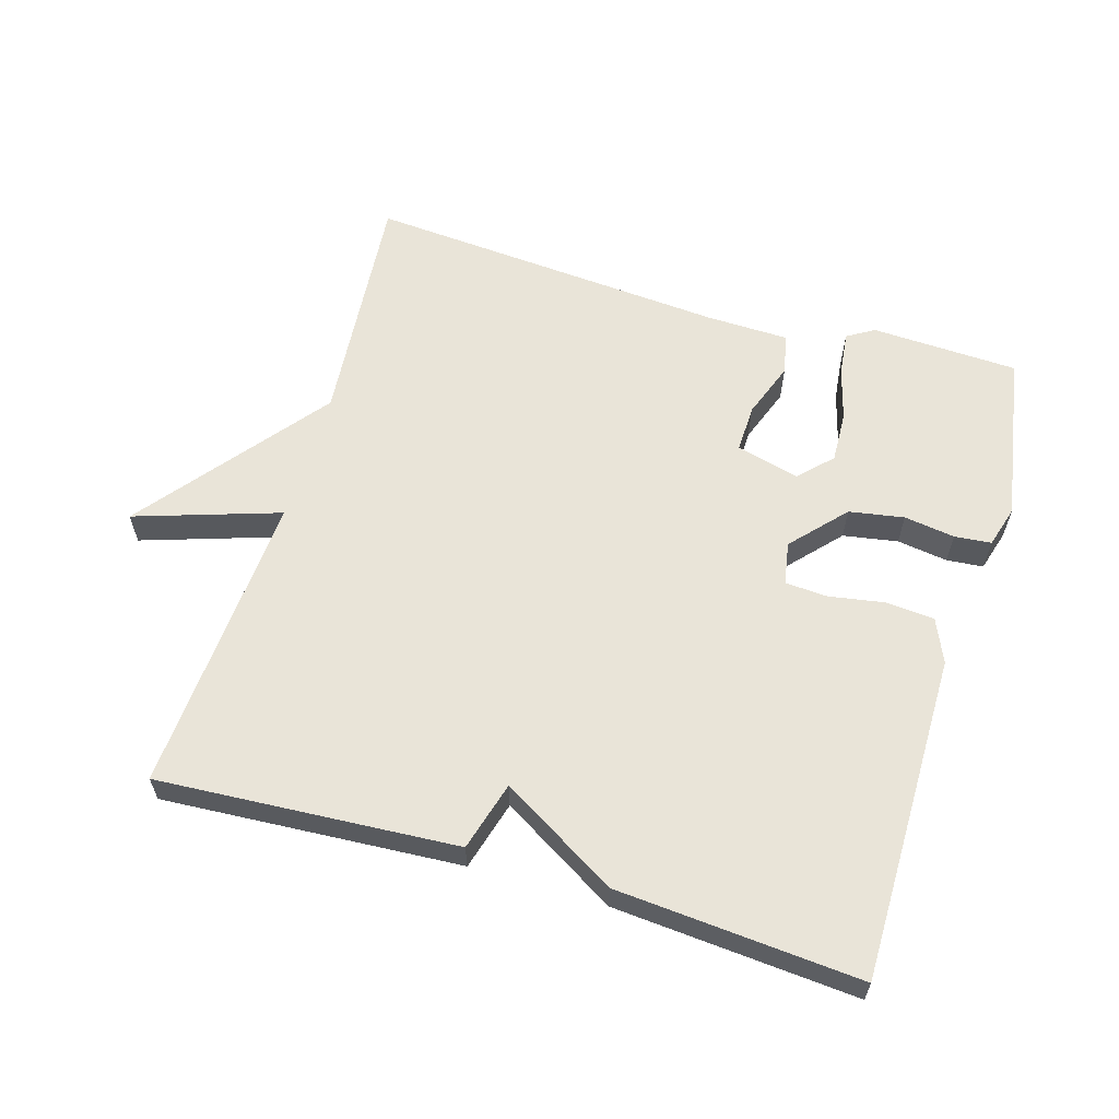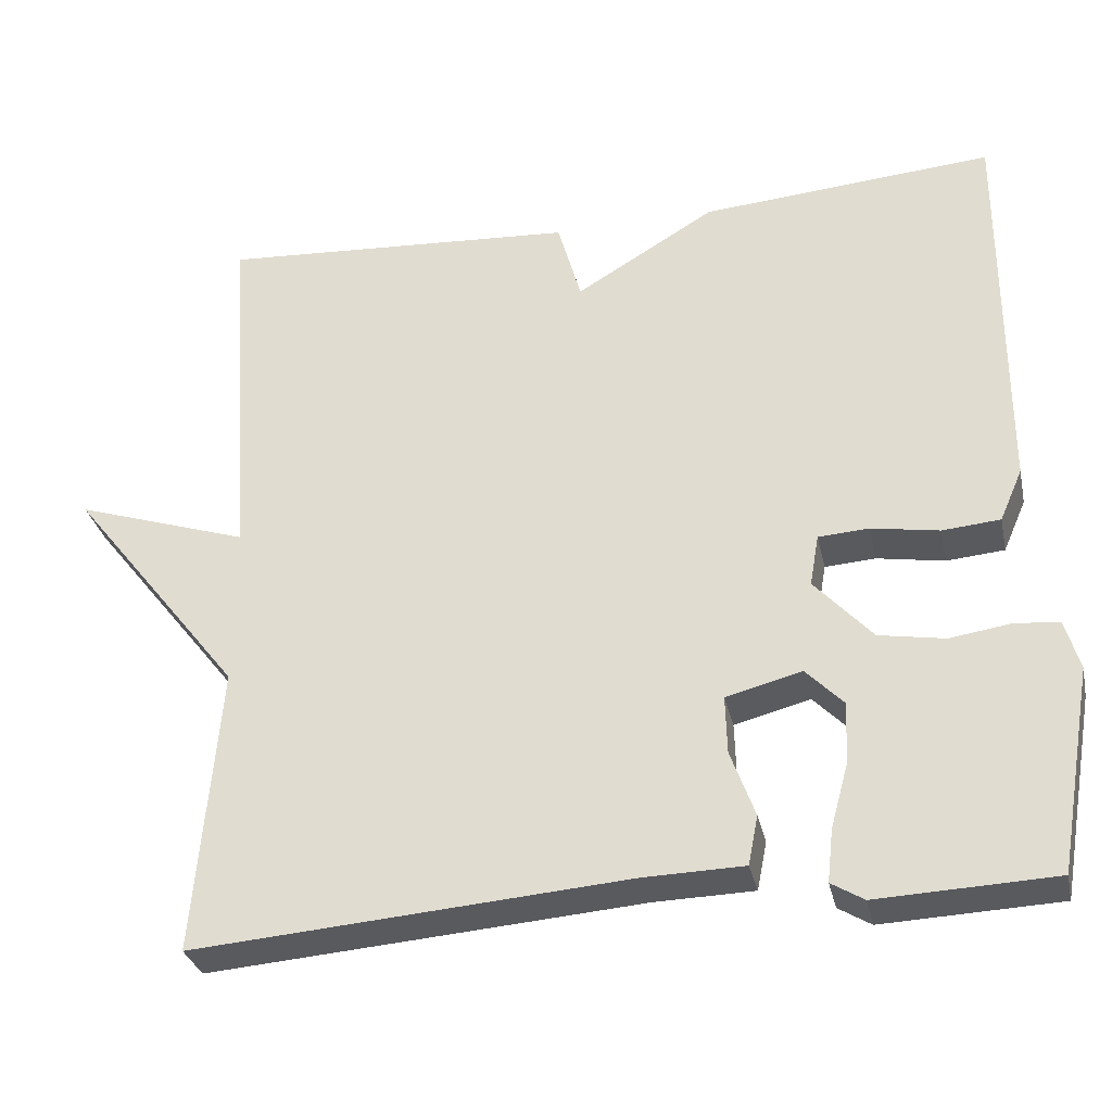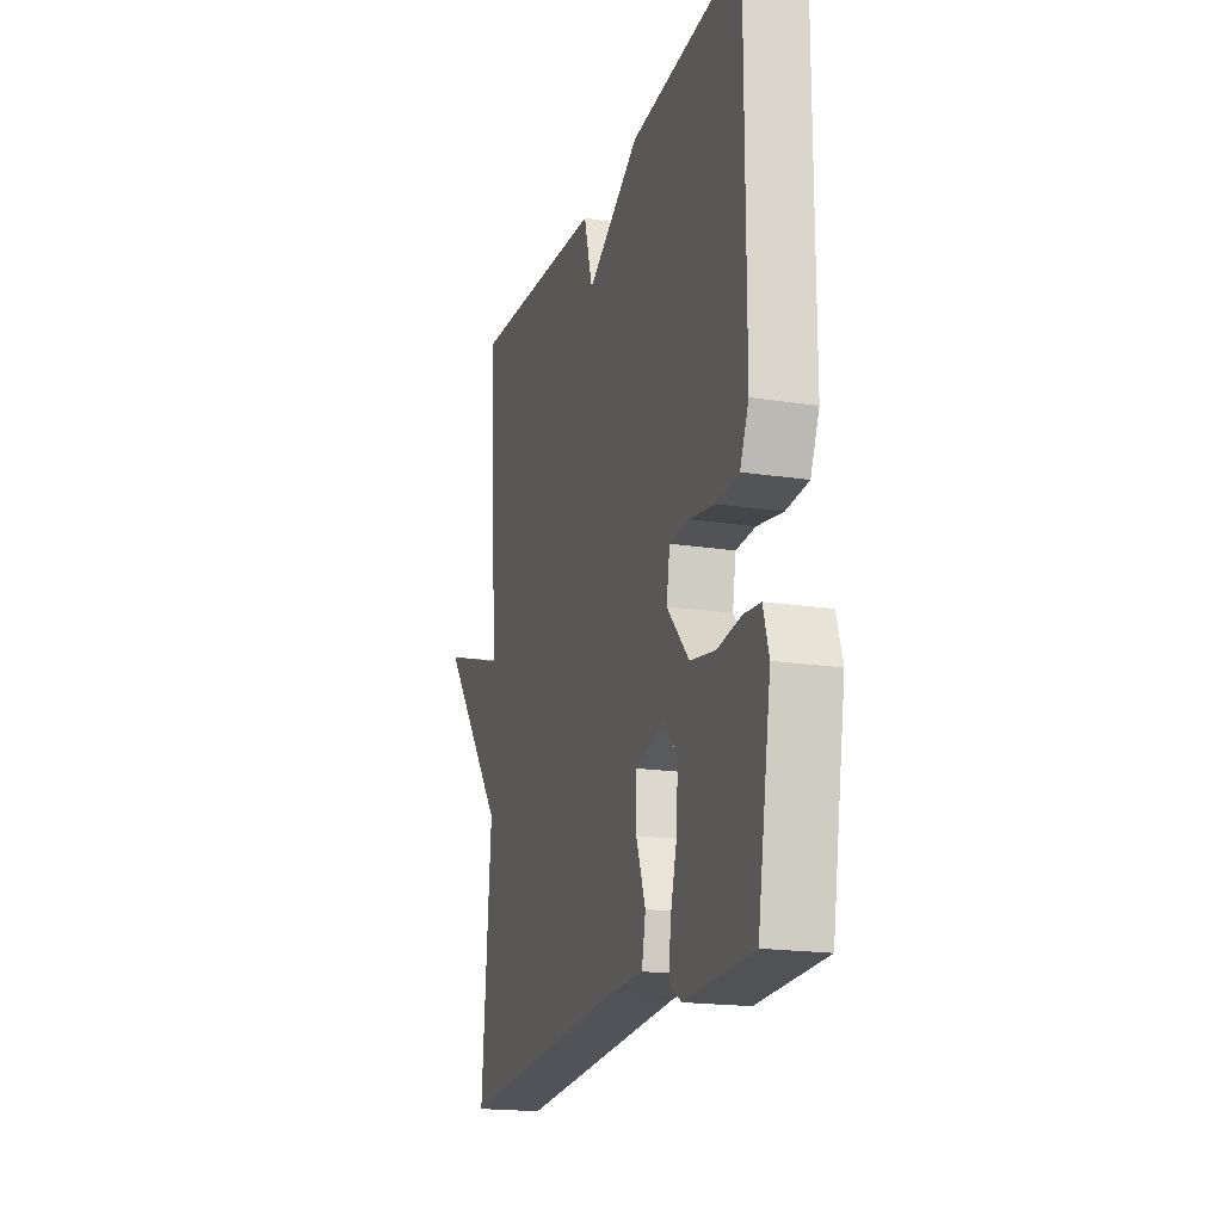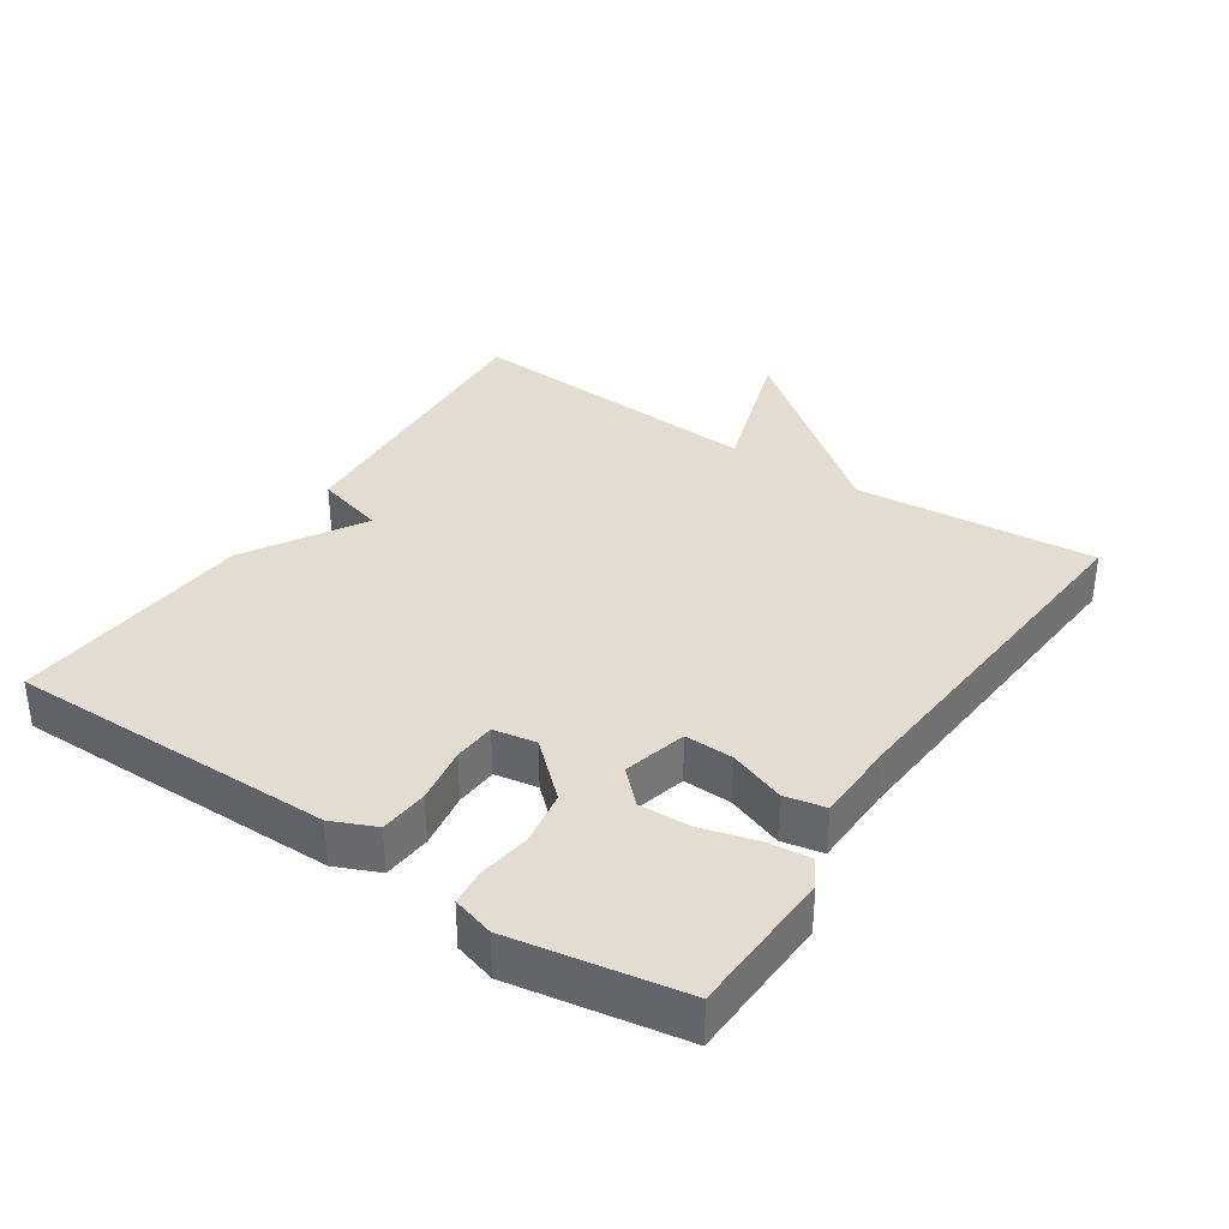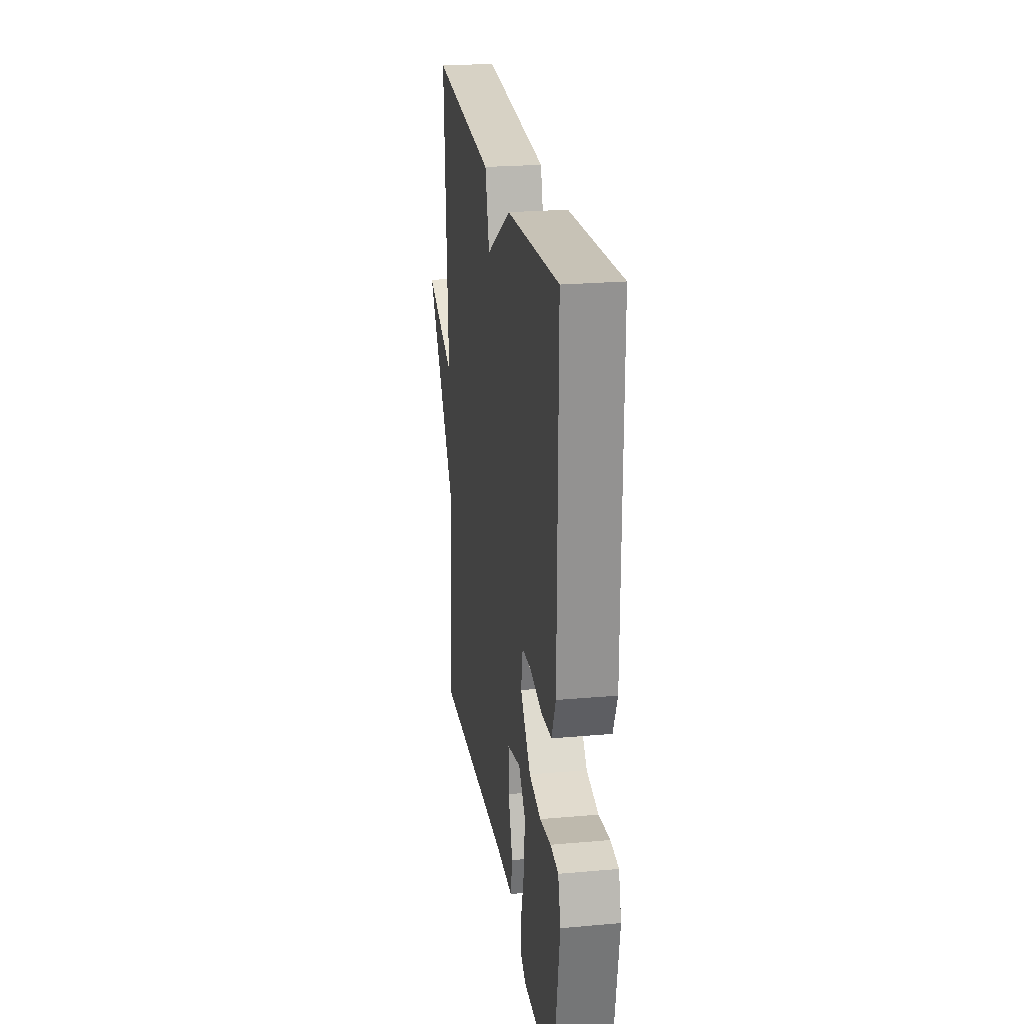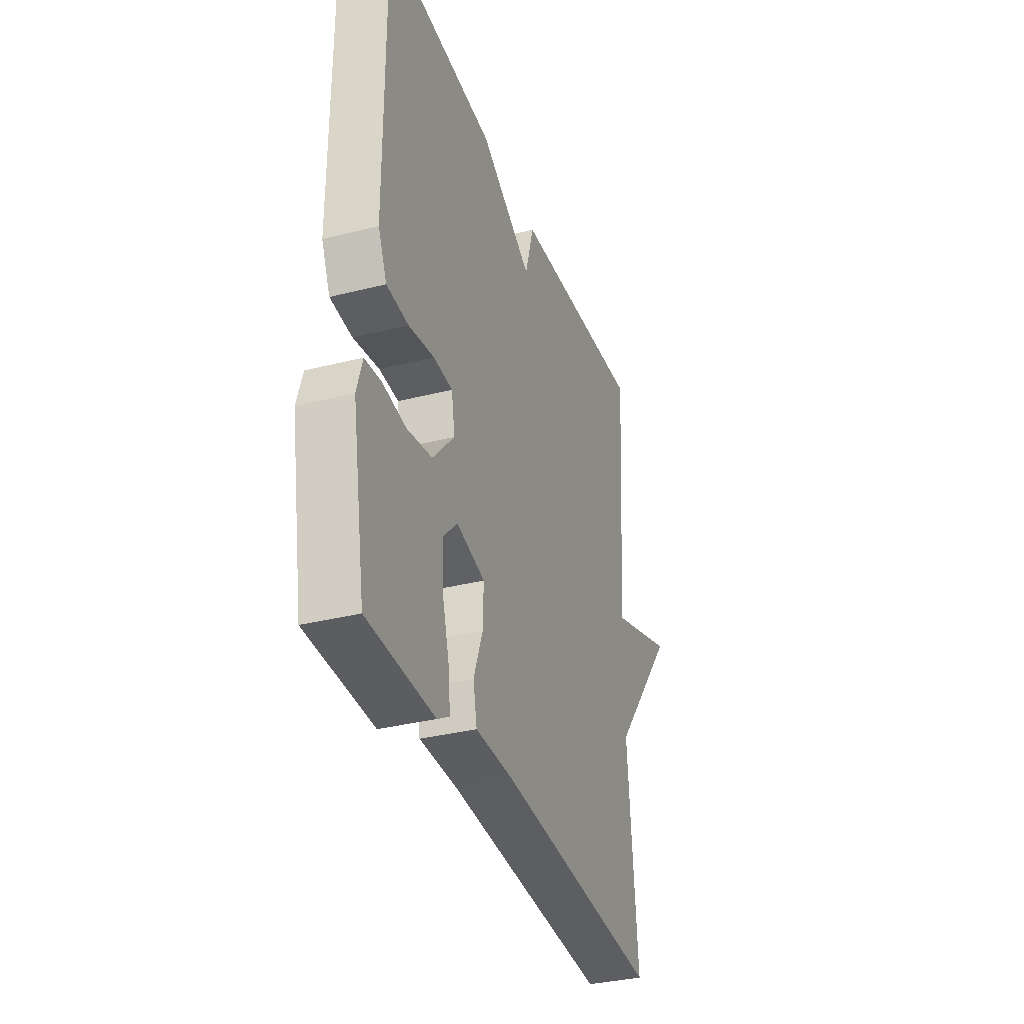
<metadata>
{"format":"obj","ext":"obj","renderer":"f3d","projection":"perspective","resolution":1024,"background":"white","views":[{"elev":60.7,"azim":16.6,"up":"+Y"},{"elev":-31.4,"azim":12.2,"up":"+Z"},{"elev":-18.5,"azim":73.5,"up":"+Z"},{"elev":35.3,"azim":123.7,"up":"+Y"},{"elev":23.8,"azim":81.6,"up":"+Z"},{"elev":-34.0,"azim":109.0,"up":"+Z"}]}
</metadata>
<code>
v 0.5 0.07 -0.5
v 0.283 0.07 -0.509
v 0.243 0.07 -0.485
v 0.25 0.07 -0.421
v 0.272 0.07 -0.341
v 0.275 0.07 -0.266
v 0.229 0.07 -0.219
v 0.136 0.07 -0.243
v 0.138 0.07 -0.314
v 0.168 0.07 -0.396
v 0.156 0.07 -0.456
v 0.034 0.07 -0.459
v -0.5 0.07 -0.5
v -0.47 0.07 -0.146
v -0.683 0.07 0.124
v -0.47 0.07 0.054
v -0.5 0.07 0.5
v -0.059 0.07 0.472
v -0.03 0.07 0.37
v 0.141 0.07 0.472
v 0.5 0.07 0.5
v 0.499 0.07 0.019
v 0.471 0.07 -0.045
v 0.4 0.07 -0.051
v 0.317 0.07 -0.037
v 0.255 0.07 -0.041
v 0.244 0.07 -0.104
v 0.315 0.07 -0.182
v 0.396 0.07 -0.196
v 0.471 0.07 -0.185
v 0.525 0.07 -0.19
v 0.543 0.07 -0.251
v 0.5 0 -0.5
v 0.283 0 -0.509
v 0.243 0 -0.485
v 0.25 0 -0.421
v 0.272 0 -0.341
v 0.275 0 -0.266
v 0.229 0 -0.219
v 0.136 0 -0.243
v 0.138 0 -0.314
v 0.168 0 -0.396
v 0.156 0 -0.456
v 0.034 0 -0.459
v -0.5 0 -0.5
v -0.47 0 -0.146
v -0.683 0 0.124
v -0.47 0 0.054
v -0.5 0 0.5
v -0.059 0 0.472
v -0.03 0 0.37
v 0.141 0 0.472
v 0.5 0 0.5
v 0.499 0 0.019
v 0.471 0 -0.045
v 0.4 0 -0.051
v 0.317 0 -0.037
v 0.255 0 -0.041
v 0.244 0 -0.104
v 0.315 0 -0.182
v 0.396 0 -0.196
v 0.471 0 -0.185
v 0.525 0 -0.19
v 0.543 0 -0.251
f 3 4 5
f 2 3 5
f 1 2 5
f 32 1 5
f 31 32 5
f 30 31 5
f 29 30 5
f 28 29 5 6
f 27 28 6 7
f 23 24 25
f 22 23 25
f 21 22 25
f 20 21 25
f 19 20 25
f 19 25 26
f 16 17 18 19
f 16 19 26 27
f 14 15 16
f 12 13 14
f 12 14 16
f 11 12 16
f 10 11 16
f 9 10 16
f 8 9 16
f 7 8 16 27
f 37 36 35
f 37 35 34
f 37 34 33
f 37 33 64
f 37 64 63
f 37 63 62
f 37 62 61
f 38 37 61 60
f 39 38 60 59
f 57 56 55
f 57 55 54
f 57 54 53
f 57 53 52
f 57 52 51
f 58 57 51
f 51 50 49 48
f 59 58 51 48
f 48 47 46
f 46 45 44
f 48 46 44
f 48 44 43
f 48 43 42
f 48 42 41
f 48 41 40
f 59 48 40 39
f 1 33 34 2
f 2 34 35 3
f 3 35 36 4
f 4 36 37 5
f 5 37 38 6
f 6 38 39 7
f 7 39 40 8
f 8 40 41 9
f 9 41 42 10
f 10 42 43 11
f 11 43 44 12
f 12 44 45 13
f 13 45 46 14
f 14 46 47 15
f 15 47 48 16
f 16 48 49 17
f 17 49 50 18
f 18 50 51 19
f 19 51 52 20
f 20 52 53 21
f 21 53 54 22
f 22 54 55 23
f 23 55 56 24
f 24 56 57 25
f 25 57 58 26
f 26 58 59 27
f 27 59 60 28
f 28 60 61 29
f 29 61 62 30
f 30 62 63 31
f 31 63 64 32
f 32 64 33 1

</code>
